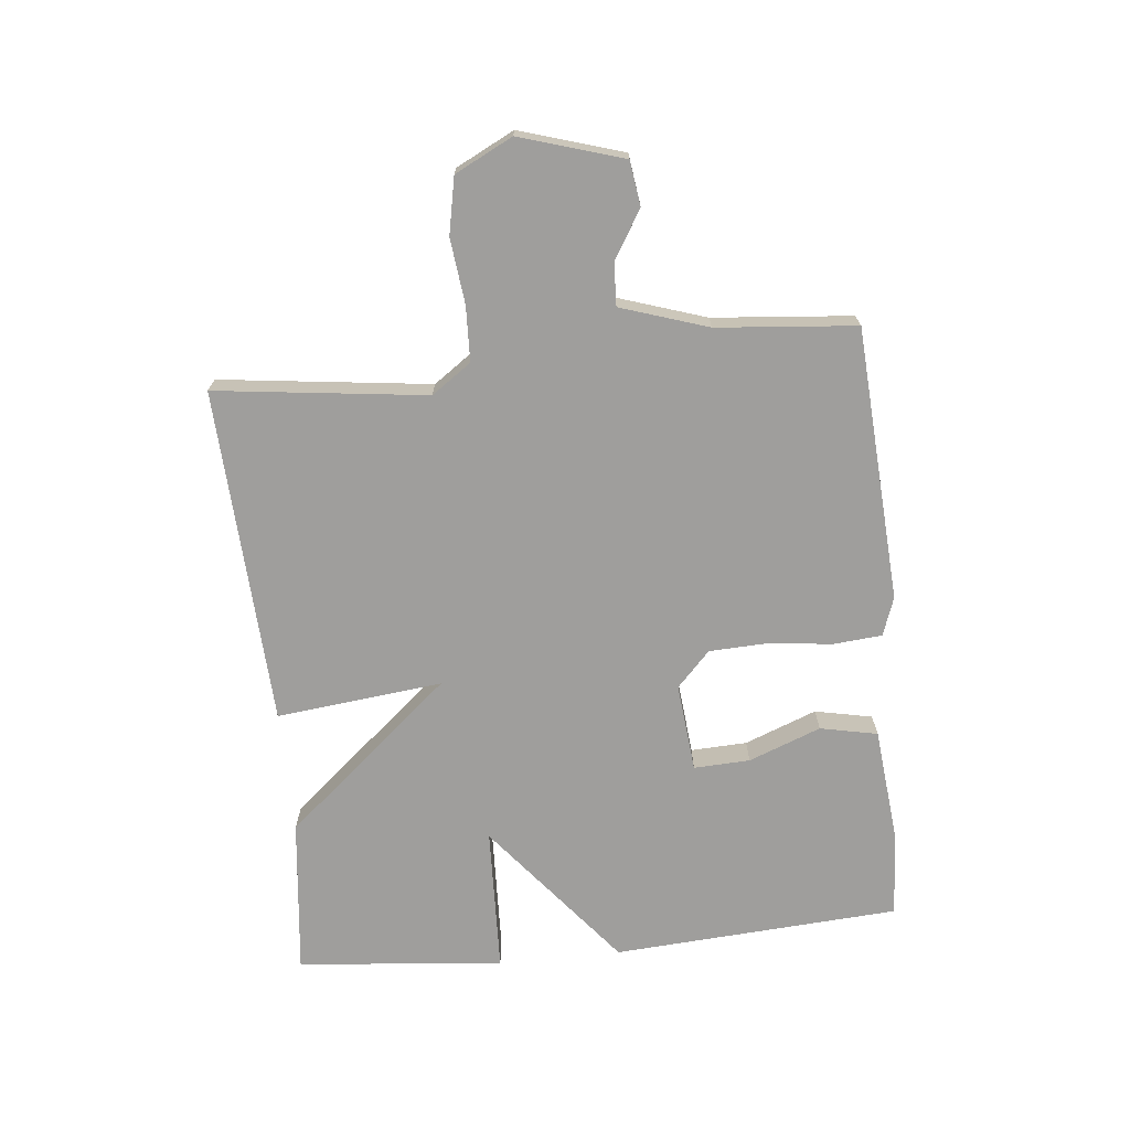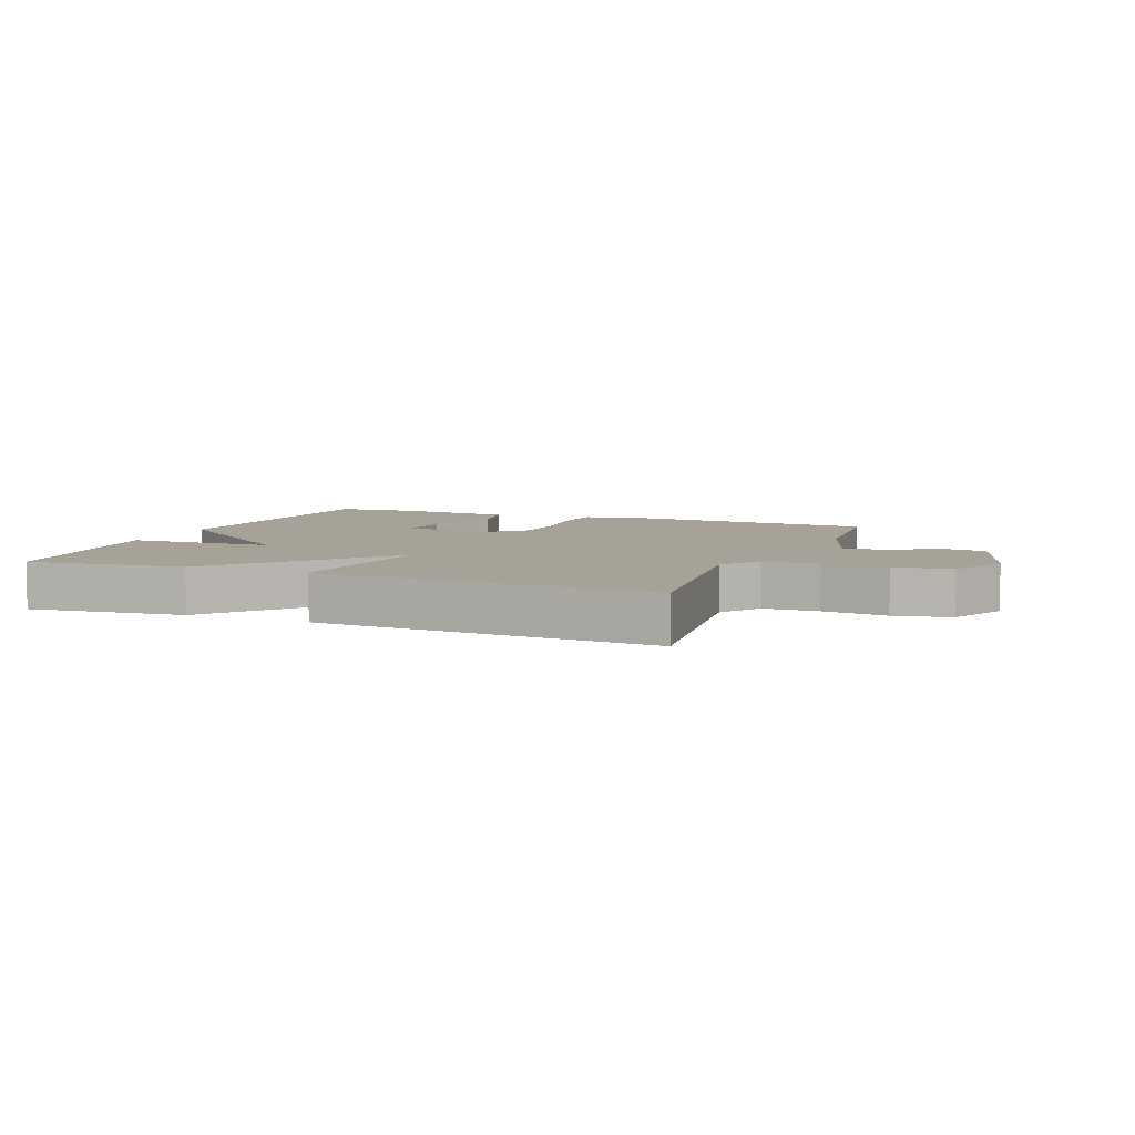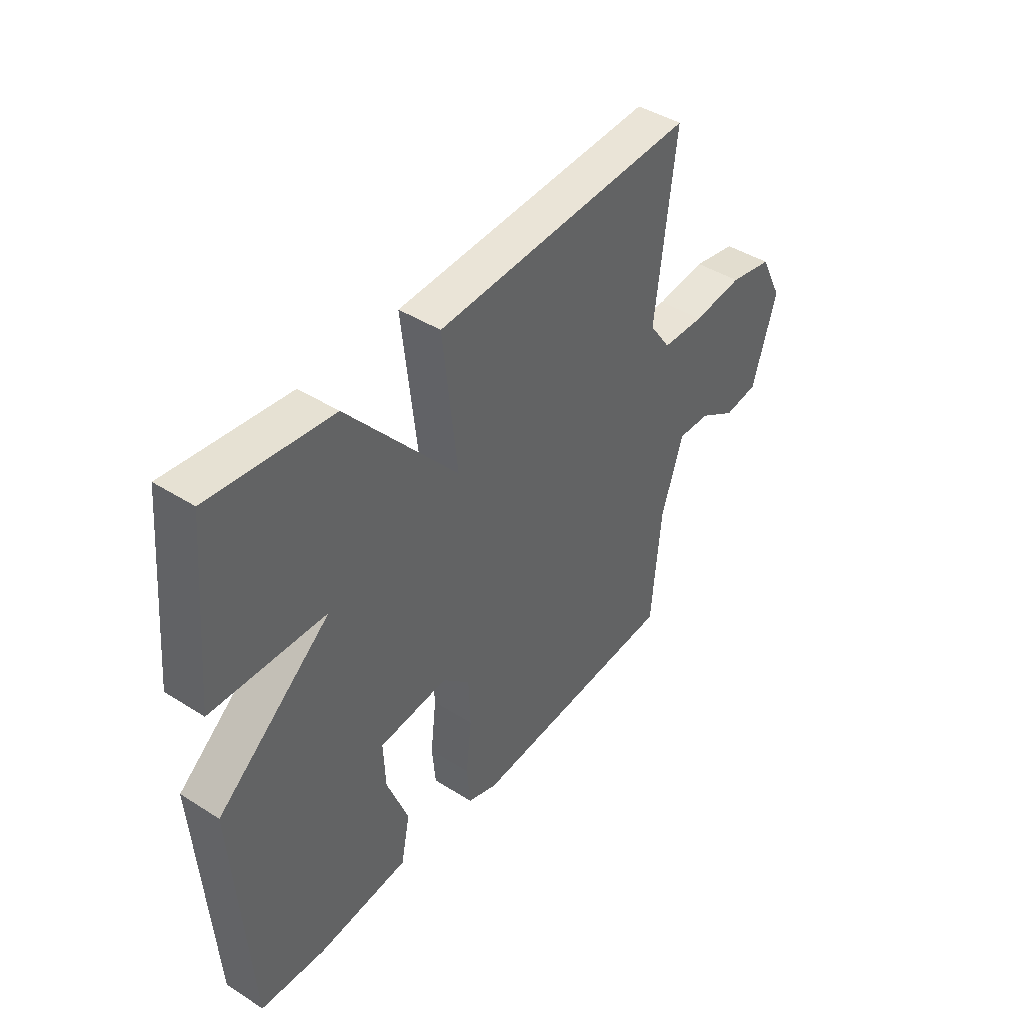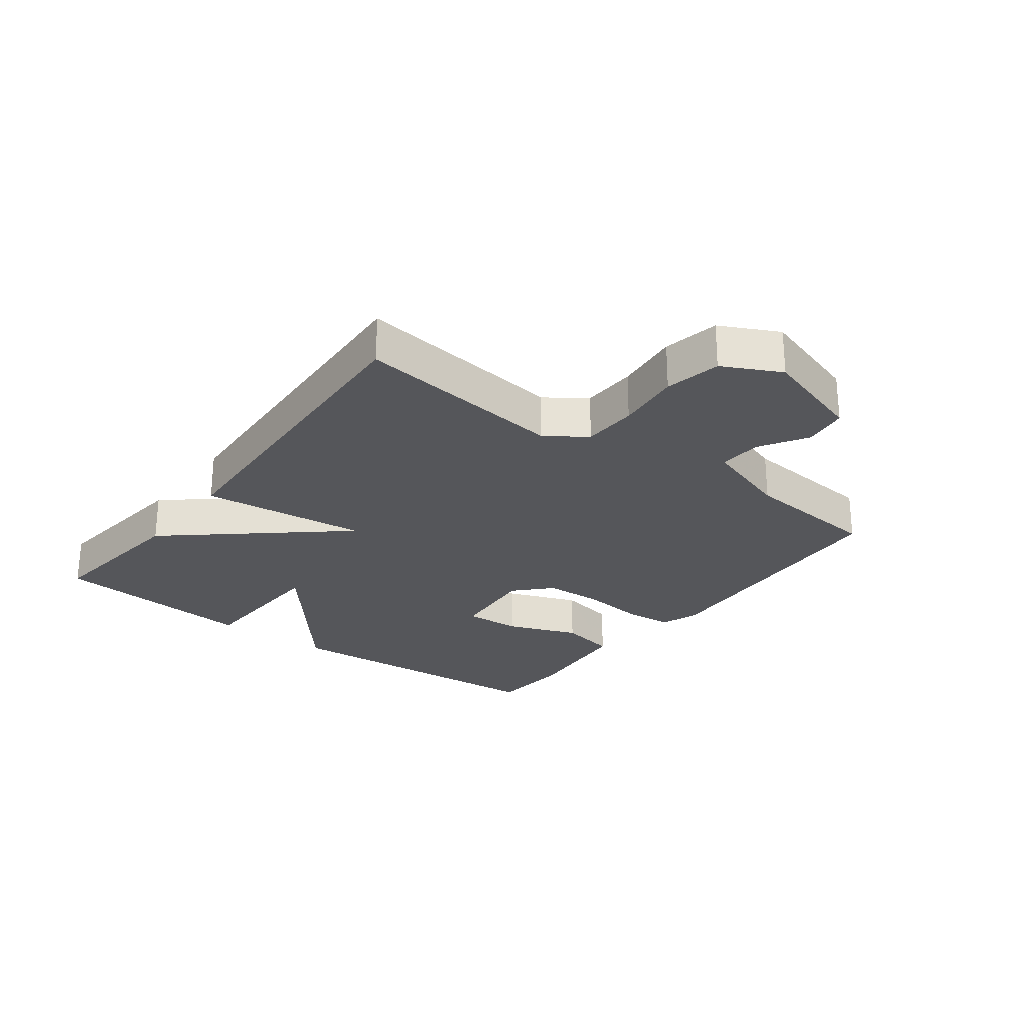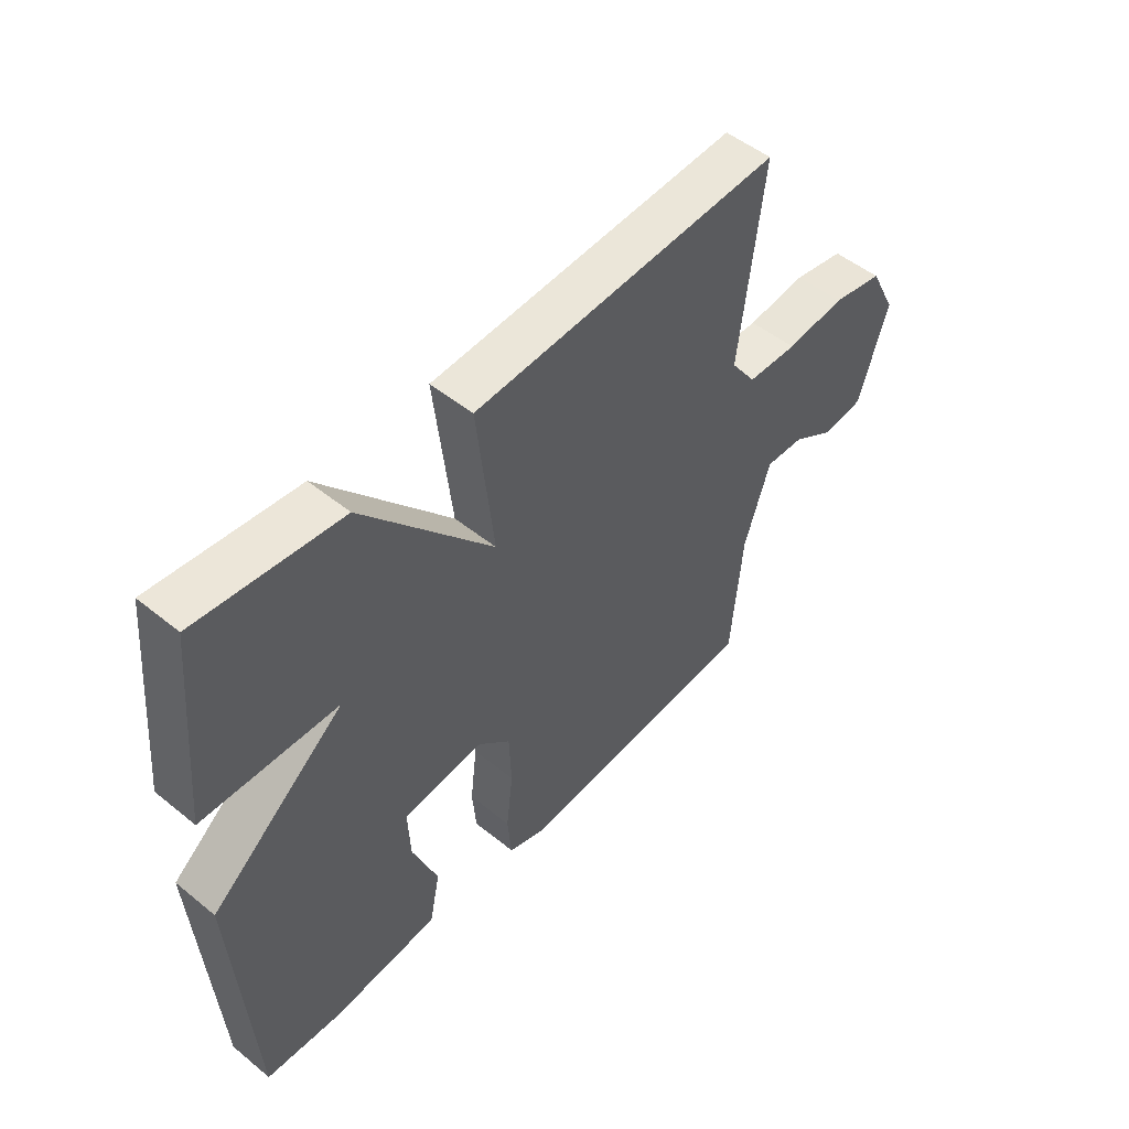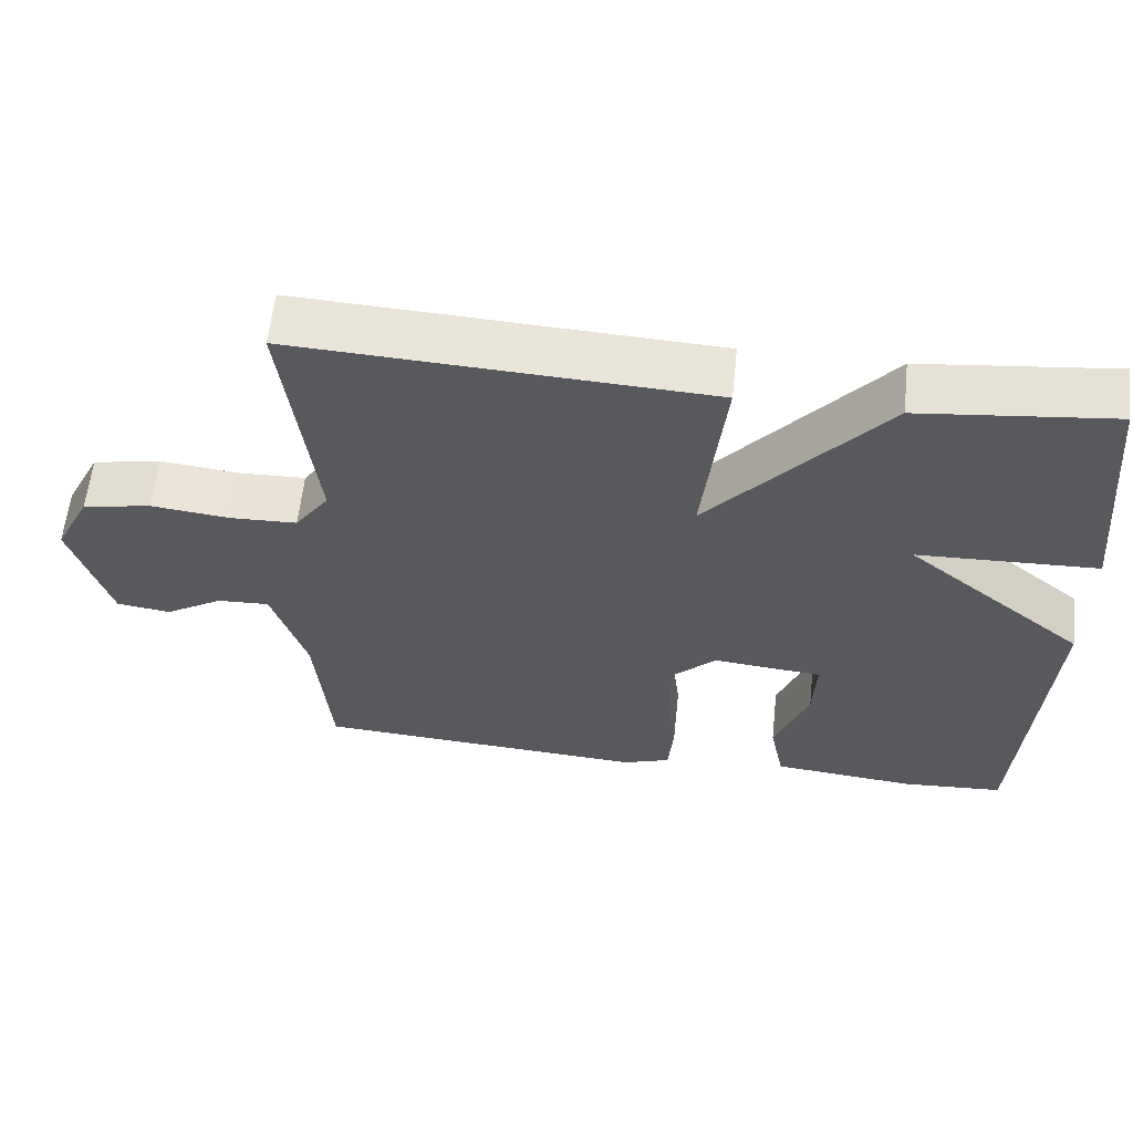
<metadata>
{"format":"obj","ext":"obj","renderer":"f3d","projection":"perspective","resolution":1024,"background":"white","views":[{"elev":-70.9,"azim":95.8,"up":"+Y"},{"elev":6.4,"azim":21.7,"up":"+Y"},{"elev":43.0,"azim":-53.0,"up":"+Z"},{"elev":-25.8,"azim":52.9,"up":"+Y"},{"elev":50.8,"azim":-48.5,"up":"+Z"},{"elev":59.8,"azim":-173.9,"up":"+Z"}]}
</metadata>
<code>
v 0.5 0.07 -0.5
v 0.057 0.07 -0.528
v -0.005 0.07 -0.506
v -0.012 0.07 -0.427
v 0 0.07 -0.324
v -0.004 0.07 -0.229
v -0.061 0.07 -0.175
v -0.205 0.07 -0.189
v -0.201 0.07 -0.28
v -0.156 0.07 -0.397
v -0.175 0.07 -0.49
v -0.365 0.07 -0.509
v -0.5 0.07 -0.5
v -0.531 0.07 -0.035
v -0.294 0.07 0.157
v -0.531 0.07 0.165
v -0.5 0.07 0.5
v -0.246 0.07 0.472
v -0.016 0.07 0.203
v -0.046 0.07 0.472
v 0.5 0.07 0.5
v 0.458 0.07 0.159
v 0.503 0.07 0.095
v 0.592 0.07 0.092
v 0.697 0.07 0.104
v 0.788 0.07 0.086
v 0.835 0.07 -0.007
v 0.784 0.07 -0.174
v 0.712 0.07 -0.184
v 0.635 0.07 -0.137
v 0.566 0.07 -0.134
v 0.52 0.07 -0.275
v 0.5 0 -0.5
v 0.057 0 -0.528
v -0.005 0 -0.506
v -0.012 0 -0.427
v 0 0 -0.324
v -0.004 0 -0.229
v -0.061 0 -0.175
v -0.205 0 -0.189
v -0.201 0 -0.28
v -0.156 0 -0.397
v -0.175 0 -0.49
v -0.365 0 -0.509
v -0.5 0 -0.5
v -0.531 0 -0.035
v -0.294 0 0.157
v -0.531 0 0.165
v -0.5 0 0.5
v -0.246 0 0.472
v -0.016 0 0.203
v -0.046 0 0.472
v 0.5 0 0.5
v 0.458 0 0.159
v 0.503 0 0.095
v 0.592 0 0.092
v 0.697 0 0.104
v 0.788 0 0.086
v 0.835 0 -0.007
v 0.784 0 -0.174
v 0.712 0 -0.184
v 0.635 0 -0.137
v 0.566 0 -0.134
v 0.52 0 -0.275
f 28 29 30
f 27 28 30
f 26 27 30
f 25 26 30
f 24 25 30
f 23 24 30 31
f 22 23 31 32
f 19 20 21 22
f 17 18 19
f 16 17 19
f 15 16 19
f 12 13 14
f 11 12 14
f 10 11 14
f 9 10 14
f 8 9 14 15
f 15 19 22
f 8 15 22
f 7 8 22
f 3 4 5
f 2 3 5
f 1 2 5
f 32 1 5
f 22 32 5
f 6 7 22
f 5 6 22
f 62 61 60
f 62 60 59
f 62 59 58
f 62 58 57
f 62 57 56
f 63 62 56 55
f 64 63 55 54
f 54 53 52 51
f 51 50 49
f 51 49 48
f 51 48 47
f 46 45 44
f 46 44 43
f 46 43 42
f 46 42 41
f 47 46 41 40
f 54 51 47
f 54 47 40
f 54 40 39
f 37 36 35
f 37 35 34
f 37 34 33
f 37 33 64
f 37 64 54
f 54 39 38
f 54 38 37
f 1 33 34 2
f 2 34 35 3
f 3 35 36 4
f 4 36 37 5
f 5 37 38 6
f 6 38 39 7
f 7 39 40 8
f 8 40 41 9
f 9 41 42 10
f 10 42 43 11
f 11 43 44 12
f 12 44 45 13
f 13 45 46 14
f 14 46 47 15
f 15 47 48 16
f 16 48 49 17
f 17 49 50 18
f 18 50 51 19
f 19 51 52 20
f 20 52 53 21
f 21 53 54 22
f 22 54 55 23
f 23 55 56 24
f 24 56 57 25
f 25 57 58 26
f 26 58 59 27
f 27 59 60 28
f 28 60 61 29
f 29 61 62 30
f 30 62 63 31
f 31 63 64 32
f 32 64 33 1

</code>
